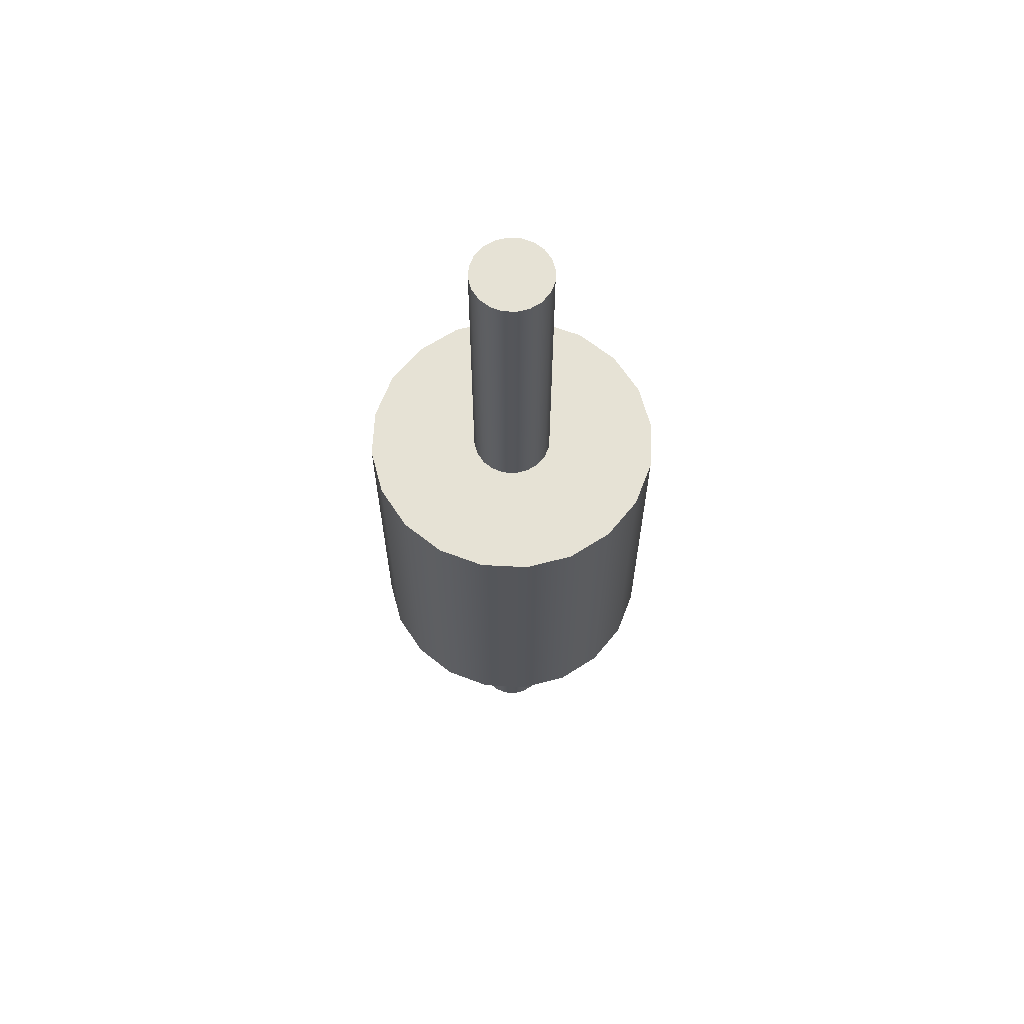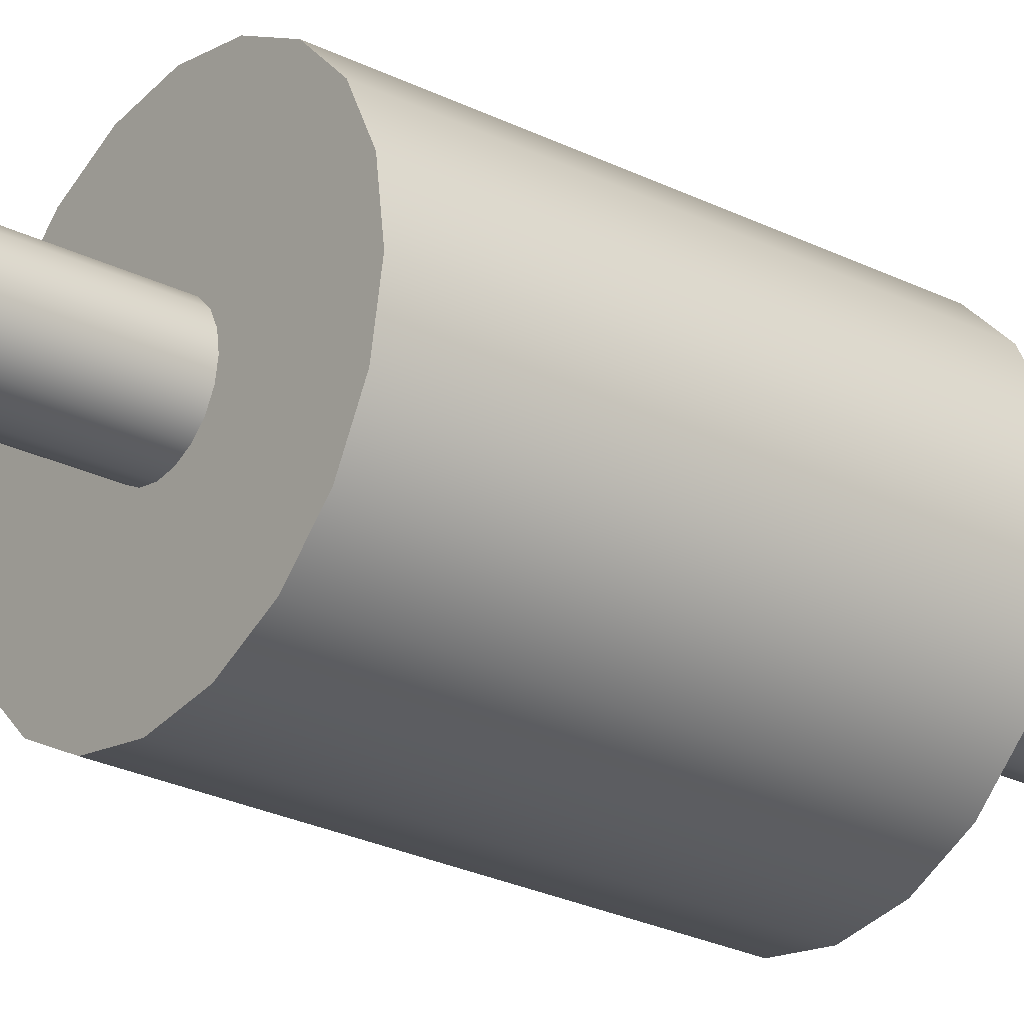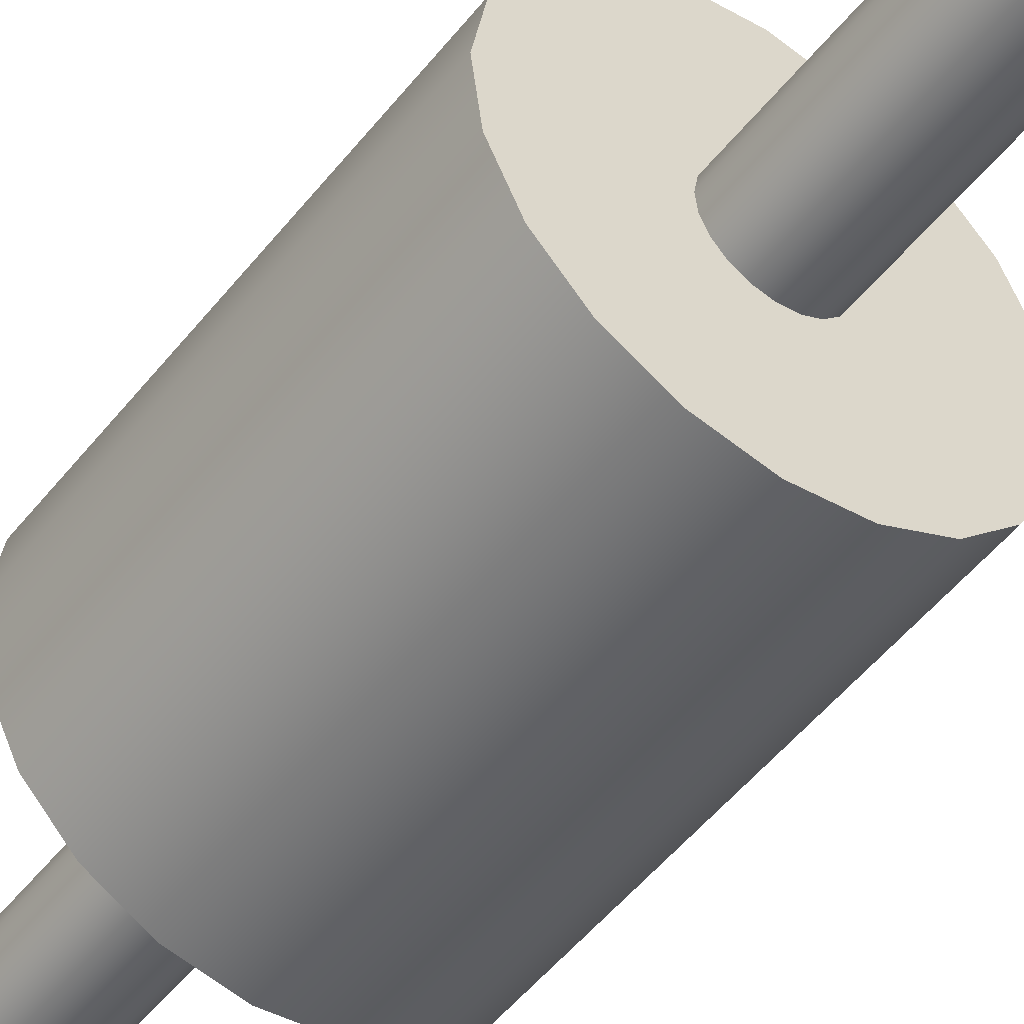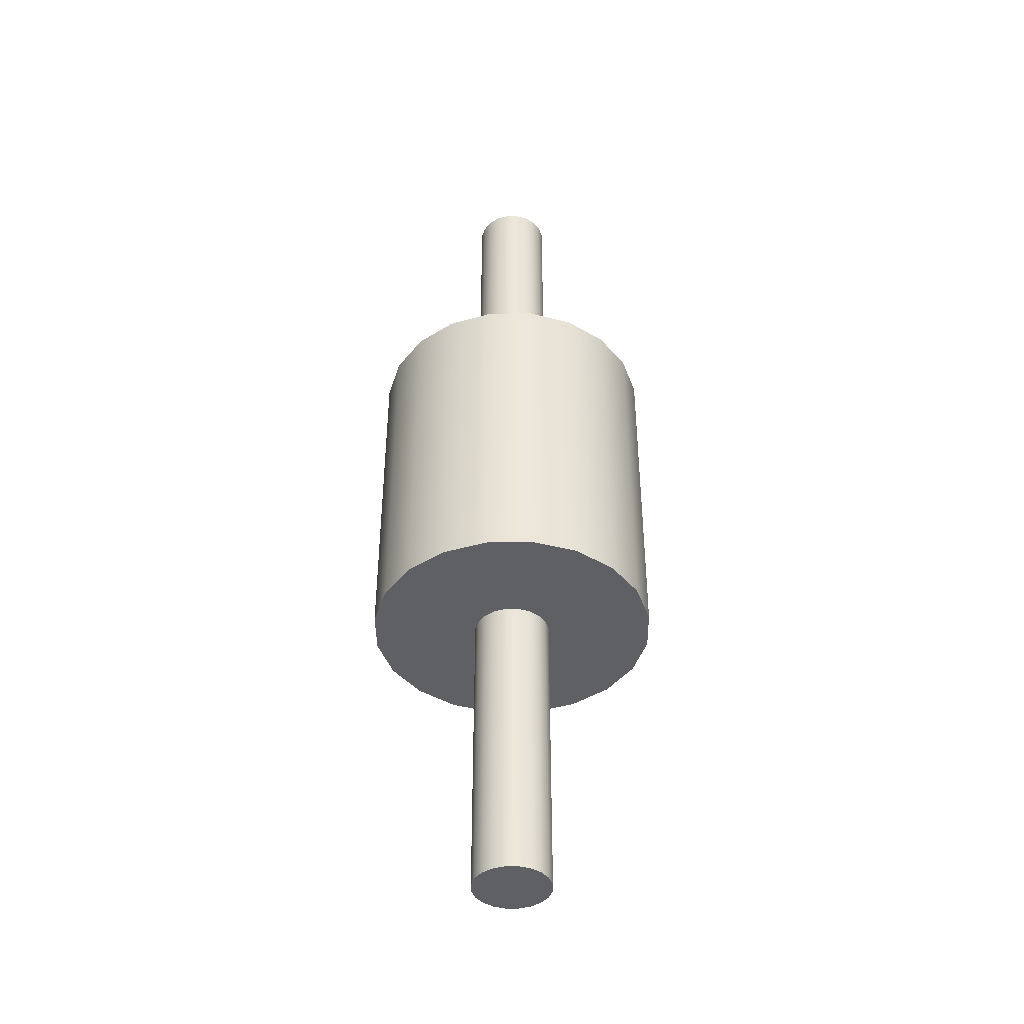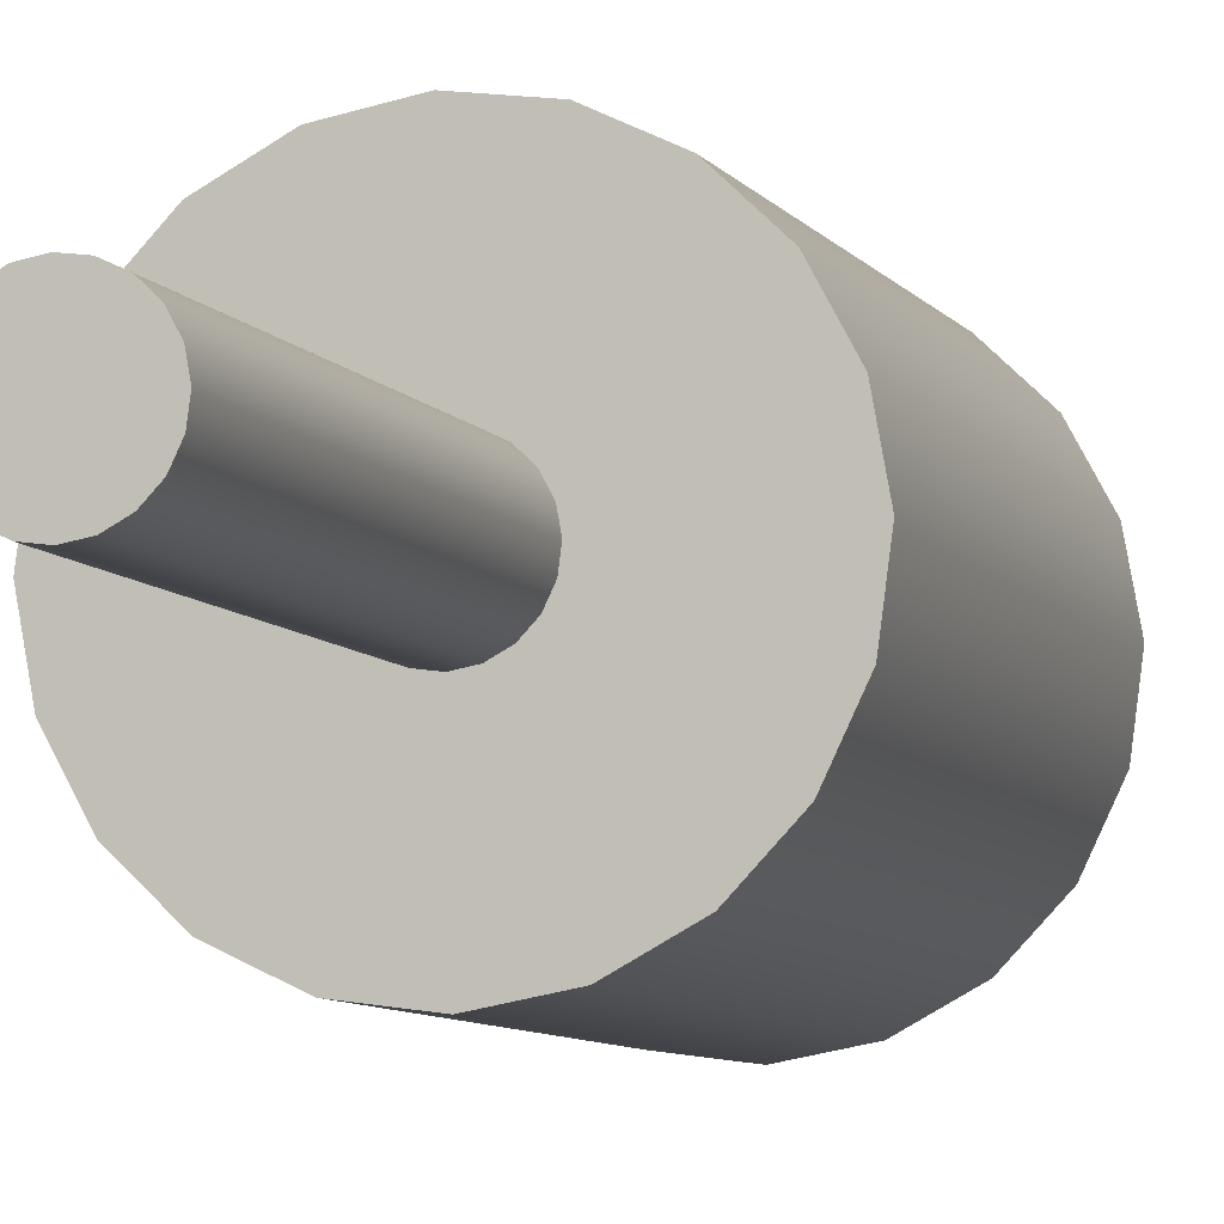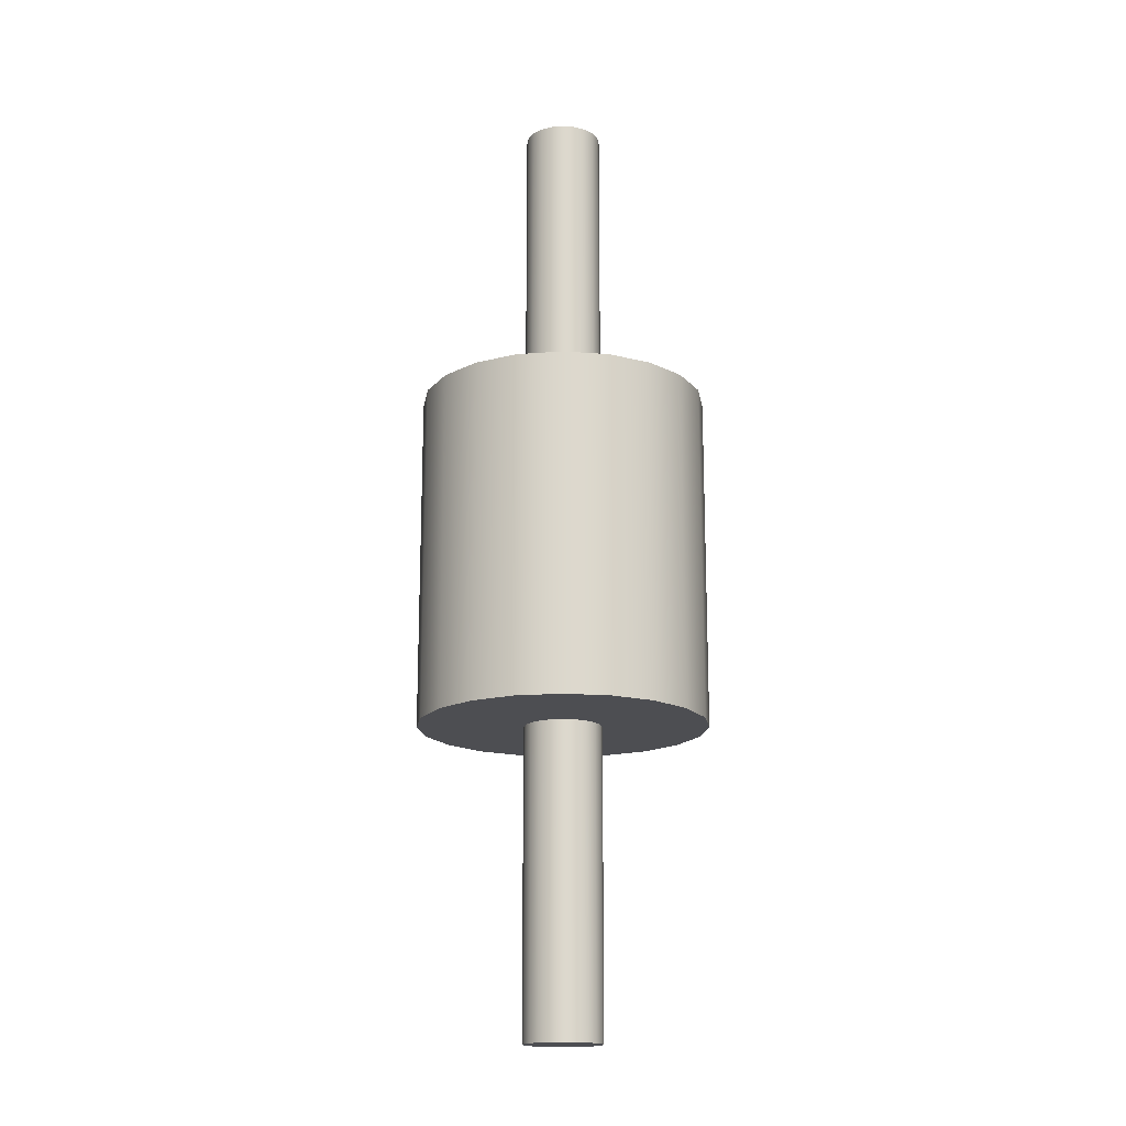
<metadata>
{"format":"obj","ext":"obj","renderer":"f3d","projection":"perspective","resolution":1024,"background":"white","views":[{"elev":64.0,"azim":118.6,"up":"+Z"},{"elev":-26.7,"azim":52.4,"up":"+Y"},{"elev":-49.6,"azim":-36.4,"up":"+Y"},{"elev":-42.2,"azim":-117.6,"up":"+Z"},{"elev":-7.1,"azim":-162.1,"up":"+Y"},{"elev":-17.1,"azim":-91.3,"up":"+Z"}]}
</metadata>
<code>
g default
v -0.3324 1.242 1.448
v -0.3187 1.14 1.448
v -0.2741 1.047 1.448
v -0.2028 0.9718 1.448
v -0.1118 0.9226 1.448
v -0.01012 0.9039 1.448
v 0.09238 0.9176 1.448
v 0.1856 0.9623 1.448
v 0.2605 1.034 1.448
v 0.3097 1.125 1.448
v 0.3284 1.226 1.448
v 0.3148 1.329 1.448
v 0.2701 1.422 1.448
v 0.1988 1.497 1.448
v 0.1078 1.546 1.448
v 0.006142 1.565 1.448
v -0.09636 1.551 1.448
v -0.1896 1.506 1.448
v -0.2645 1.435 1.448
v -0.3137 1.344 1.448
v -1.233 1.265 1.448
v -1.182 0.8828 1.448
v -1.015 0.5355 1.448
v -0.7499 0.2565 1.448
v -0.4111 0.07326 1.448
v -0.03227 0.00367 1.448
v 0.3495 0.05455 1.448
v 0.6969 0.2209 1.448
v 0.9758 0.4865 1.448
v 1.159 0.8252 1.448
v 1.229 1.204 1.448
v 1.178 1.586 1.448
v 1.011 1.933 1.448
v 0.7459 2.212 1.448
v 0.4071 2.395 1.448
v 0.02829 2.465 1.448
v -0.3535 2.414 1.448
v -0.7009 2.248 1.448
v -0.9798 1.982 1.448
v -1.163 1.643 1.448
v -1.233 1.265 -1.444
v -1.182 0.8828 -1.444
v -1.015 0.5355 -1.444
v -0.7499 0.2565 -1.444
v -0.4111 0.07326 -1.444
v -0.03227 0.00367 -1.444
v 0.3495 0.05455 -1.444
v 0.6969 0.2209 -1.444
v 0.9758 0.4865 -1.444
v 1.159 0.8252 -1.444
v 1.229 1.204 -1.444
v 1.178 1.586 -1.444
v 1.011 1.933 -1.444
v 0.7459 2.212 -1.444
v 0.4071 2.395 -1.444
v 0.02829 2.465 -1.444
v -0.3535 2.414 -1.444
v -0.7009 2.248 -1.444
v -0.9798 1.982 -1.444
v -1.163 1.643 -1.444
v -0.3187 1.14 4.042
v -0.2741 1.047 4.042
v -0.2028 0.9718 4.042
v -0.1118 0.9226 4.042
v -0.01012 0.9039 4.042
v 0.09238 0.9176 4.042
v 0.1856 0.9623 4.042
v 0.2605 1.034 4.042
v 0.3097 1.125 4.042
v 0.3284 1.226 4.042
v 0.3148 1.329 4.042
v 0.2701 1.422 4.042
v 0.1988 1.497 4.042
v 0.1078 1.546 4.042
v 0.006142 1.565 4.042
v -0.09636 1.551 4.042
v -0.1896 1.506 4.042
v -0.2645 1.435 4.042
v -0.3137 1.344 4.042
v -0.3324 1.242 4.042
v -0.3324 1.242 -1.444
v -0.3187 1.14 -1.444
v -0.2741 1.047 -1.444
v -0.2028 0.9718 -1.444
v -0.1118 0.9226 -1.444
v -0.01012 0.9039 -1.444
v 0.09238 0.9176 -1.444
v 0.1856 0.9623 -1.444
v 0.2605 1.034 -1.444
v 0.3097 1.125 -1.444
v 0.3284 1.226 -1.444
v 0.3148 1.329 -1.444
v 0.2701 1.422 -1.444
v 0.1988 1.497 -1.444
v 0.1078 1.546 -1.444
v 0.006142 1.565 -1.444
v -0.09636 1.551 -1.444
v -0.1896 1.506 -1.444
v -0.2645 1.435 -1.444
v -0.3137 1.344 -1.444
v -0.3187 1.14 -4.039
v -0.2741 1.047 -4.039
v -0.2028 0.9718 -4.039
v -0.1118 0.9226 -4.039
v -0.01012 0.9039 -4.039
v 0.09238 0.9176 -4.039
v 0.1856 0.9623 -4.039
v 0.2605 1.034 -4.039
v 0.3097 1.125 -4.039
v 0.3284 1.226 -4.039
v 0.3148 1.329 -4.039
v 0.2701 1.422 -4.039
v 0.1988 1.497 -4.039
v 0.1078 1.546 -4.039
v 0.006142 1.565 -4.039
v -0.09636 1.551 -4.039
v -0.1896 1.506 -4.039
v -0.2645 1.435 -4.039
v -0.3137 1.344 -4.039
v -0.3324 1.242 -4.039
g polySurface1
f 2 1 22
f 22 1 21
f 3 2 23
f 23 2 22
f 4 3 24
f 24 3 23
f 5 4 25
f 25 4 24
f 6 5 26
f 26 5 25
f 7 6 27
f 27 6 26
f 8 7 28
f 28 7 27
f 9 8 29
f 29 8 28
f 10 9 30
f 30 9 29
f 11 10 31
f 31 10 30
f 12 11 32
f 32 11 31
f 13 12 33
f 33 12 32
f 14 13 34
f 34 13 33
f 15 14 35
f 35 14 34
f 16 15 36
f 36 15 35
f 17 16 37
f 37 16 36
f 18 17 38
f 38 17 37
f 19 18 39
f 39 18 38
f 20 19 40
f 40 19 39
f 1 20 21
f 21 20 40
f 22 21 42
f 42 21 41
f 23 22 43
f 43 22 42
f 24 23 44
f 44 23 43
f 25 24 45
f 45 24 44
f 26 25 46
f 46 25 45
f 27 26 47
f 47 26 46
f 28 27 48
f 48 27 47
f 29 28 49
f 49 28 48
f 30 29 50
f 50 29 49
f 31 30 51
f 51 30 50
f 32 31 52
f 52 31 51
f 33 32 53
f 53 32 52
f 34 33 54
f 54 33 53
f 35 34 55
f 55 34 54
f 36 35 56
f 56 35 55
f 37 36 57
f 57 36 56
f 38 37 58
f 58 37 57
f 39 38 59
f 59 38 58
f 40 39 60
f 60 39 59
f 21 40 41
f 41 40 60
f 61 62 80
f 62 63 80
f 63 64 80
f 64 65 80
f 65 66 80
f 66 67 80
f 67 68 80
f 68 69 80
f 69 70 80
f 70 71 80
f 71 72 80
f 72 73 80
f 73 74 80
f 74 75 80
f 75 76 80
f 76 77 80
f 77 78 80
f 78 79 80
f 2 3 61
f 61 3 62
f 3 4 62
f 62 4 63
f 4 5 63
f 63 5 64
f 5 6 64
f 64 6 65
f 6 7 65
f 65 7 66
f 7 8 66
f 66 8 67
f 8 9 67
f 67 9 68
f 9 10 68
f 68 10 69
f 10 11 69
f 69 11 70
f 11 12 70
f 70 12 71
f 12 13 71
f 71 13 72
f 13 14 72
f 72 14 73
f 14 15 73
f 73 15 74
f 15 16 74
f 74 16 75
f 16 17 75
f 75 17 76
f 17 18 76
f 76 18 77
f 18 19 77
f 77 19 78
f 19 20 78
f 78 20 79
f 20 1 79
f 79 1 80
f 1 2 80
f 80 2 61
f 82 42 81
f 81 42 41
f 83 43 82
f 82 43 42
f 84 44 83
f 83 44 43
f 85 45 84
f 84 45 44
f 86 46 85
f 85 46 45
f 87 47 86
f 86 47 46
f 88 48 87
f 87 48 47
f 89 49 88
f 88 49 48
f 90 50 89
f 89 50 49
f 91 51 90
f 90 51 50
f 92 52 91
f 91 52 51
f 93 53 92
f 92 53 52
f 94 54 93
f 93 54 53
f 95 55 94
f 94 55 54
f 96 56 95
f 95 56 55
f 97 57 96
f 96 57 56
f 98 58 97
f 97 58 57
f 99 59 98
f 98 59 58
f 100 60 99
f 99 60 59
f 81 41 100
f 100 41 60
f 101 120 102
f 120 119 102
f 119 118 102
f 118 117 102
f 117 116 102
f 116 115 102
f 115 114 102
f 114 113 102
f 113 112 102
f 112 111 102
f 111 110 102
f 110 109 102
f 109 108 102
f 108 107 102
f 107 106 102
f 106 105 102
f 105 104 102
f 104 103 102
f 82 101 83
f 83 101 102
f 83 102 84
f 84 102 103
f 84 103 85
f 85 103 104
f 85 104 86
f 86 104 105
f 86 105 87
f 87 105 106
f 87 106 88
f 88 106 107
f 88 107 89
f 89 107 108
f 89 108 90
f 90 108 109
f 90 109 91
f 91 109 110
f 91 110 92
f 92 110 111
f 92 111 93
f 93 111 112
f 93 112 94
f 94 112 113
f 94 113 95
f 95 113 114
f 95 114 96
f 96 114 115
f 96 115 97
f 97 115 116
f 97 116 98
f 98 116 117
f 98 117 99
f 99 117 118
f 99 118 100
f 100 118 119
f 100 119 81
f 81 119 120
f 81 120 82
f 82 120 101

</code>
